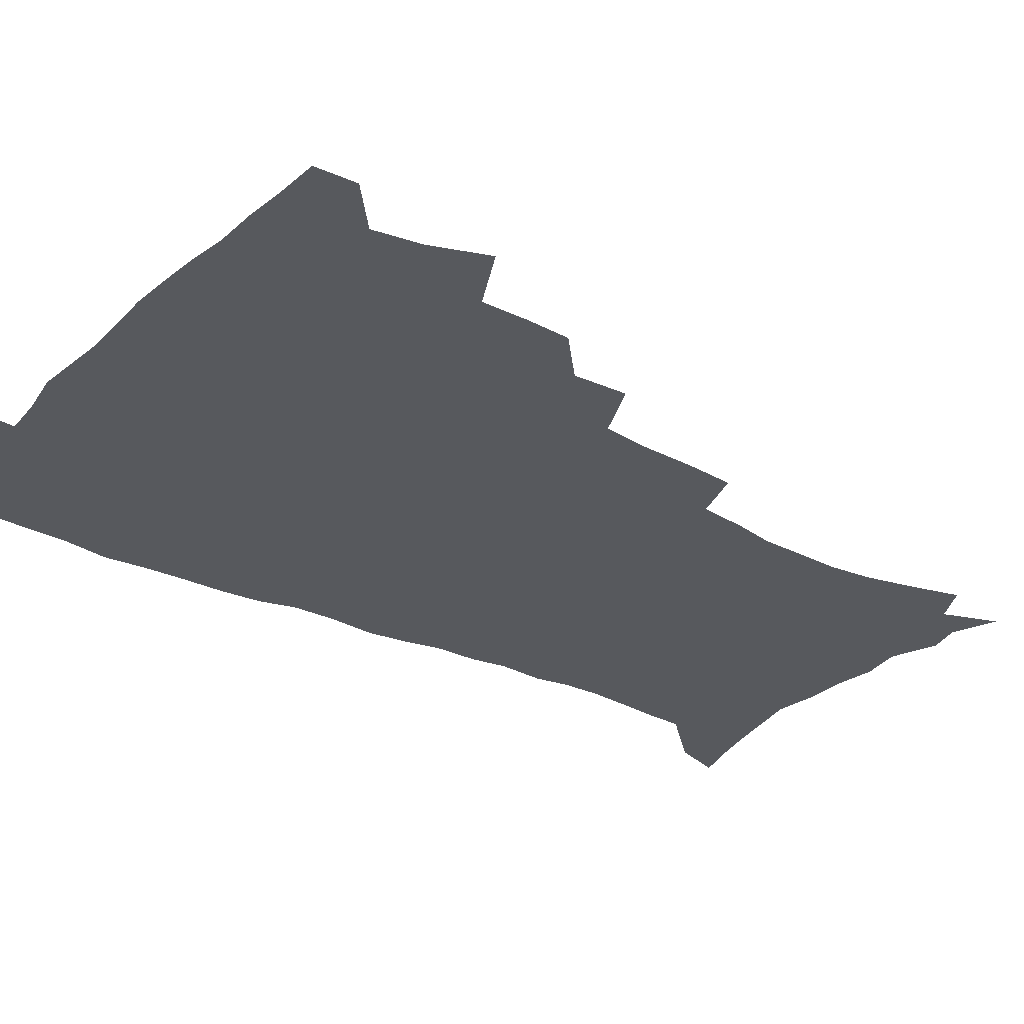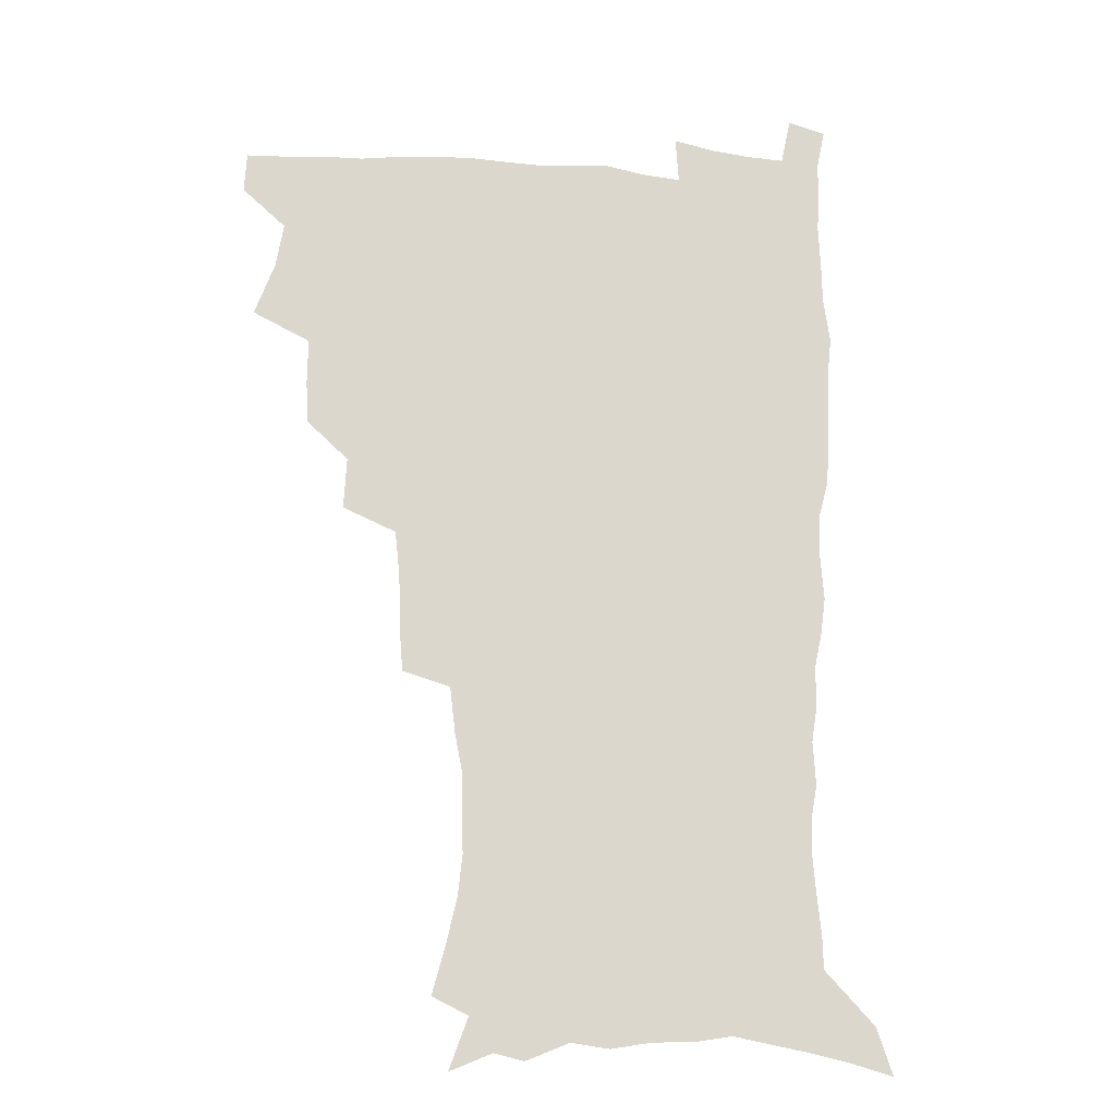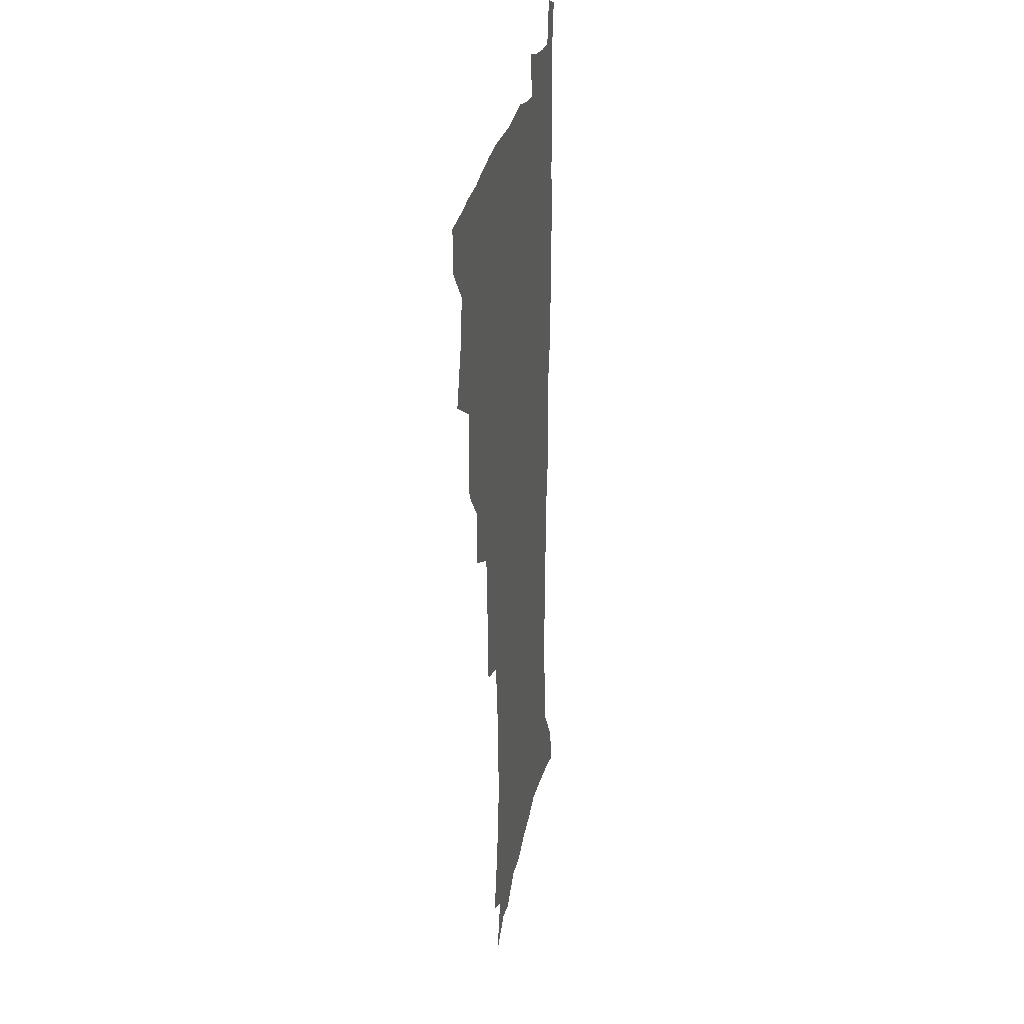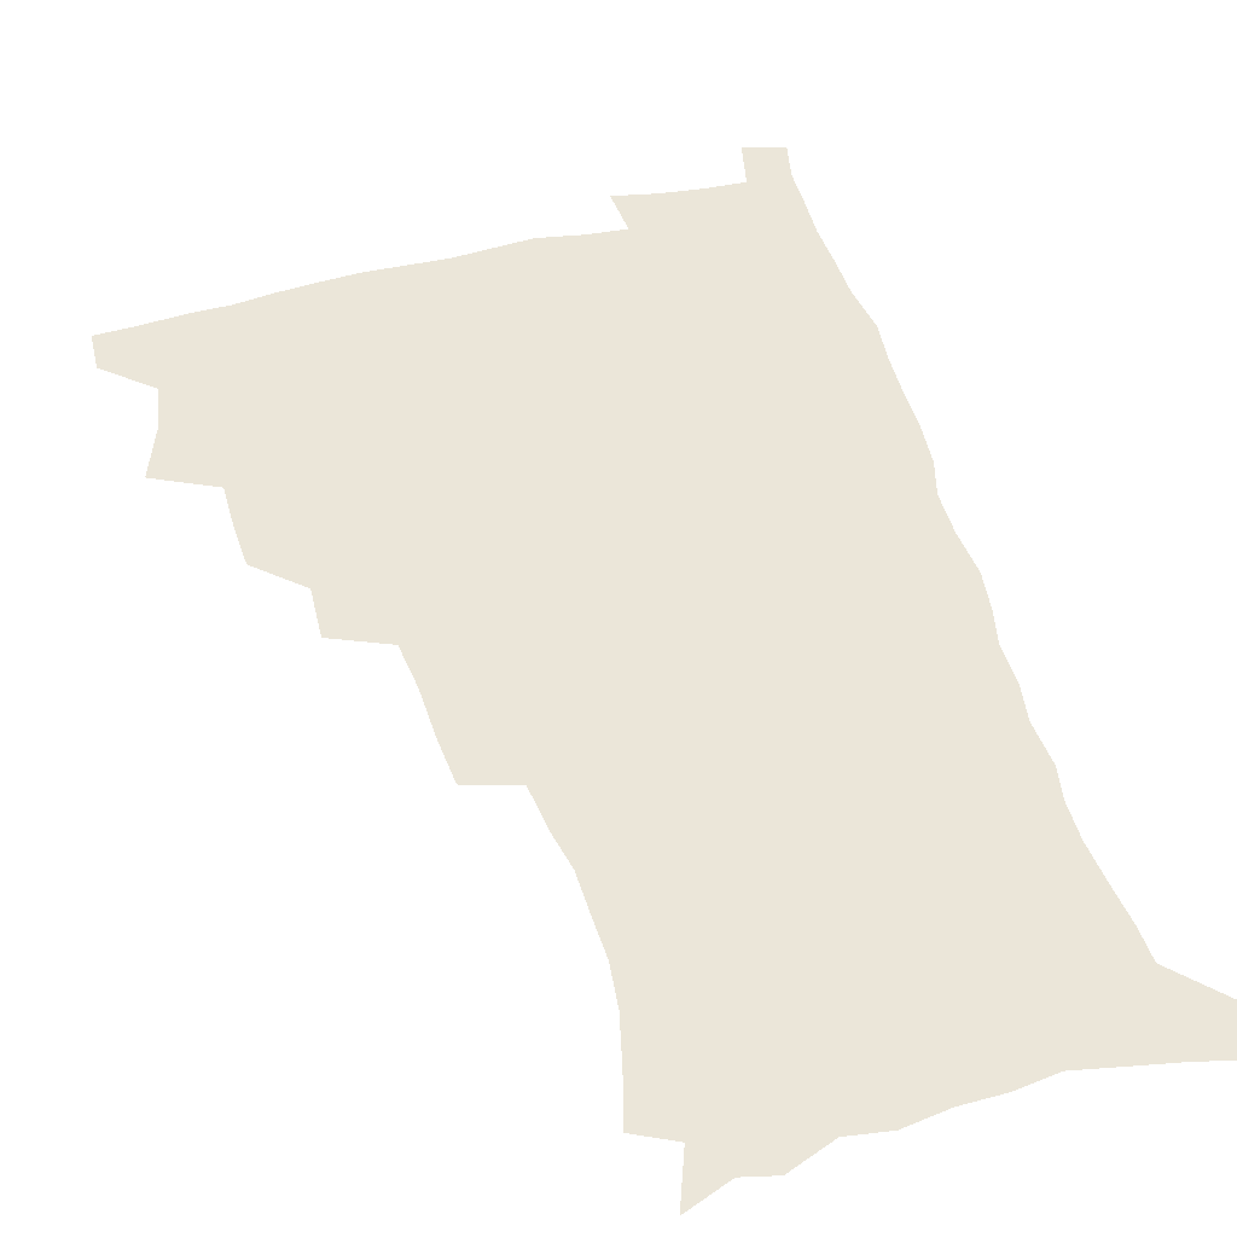
<metadata>
{"format":"obj","ext":"obj","renderer":"f3d","projection":"perspective","resolution":1024,"background":"white","views":[{"elev":-29.6,"azim":-126.2,"up":"+Z"},{"elev":-16.9,"azim":-9.6,"up":"+Y"},{"elev":24.5,"azim":-80.8,"up":"+Y"},{"elev":47.1,"azim":-15.9,"up":"+Z"}]}
</metadata>
<code>
v 480.5 507.1 0
v 481.4 522.4 0
v 486.5 454.2 0
v 494.3 474.9 0
v 497.3 492.4 0
v 498 507.8 0
v 497 523.1 0
v 509 409.8 0
v 508.4 426.5 0
v 508.6 443.5 0
v 512.3 462.1 0
v 513.2 477.9 0
v 514.9 493.8 0
v 514 508.5 0
v 512.1 524.5 0
v 524.1 374.9 0
v 525.2 394.9 0
v 526.9 414.1 0
v 528.1 431.9 0
v 527.1 447.3 0
v 528.4 463.4 0
v 529.3 479 0
v 530.5 494.5 0
v 529 509.4 0
v 527.5 524.8 0
v 548.4 310.5 0
v 547.1 328.5 0
v 546.6 348.2 0
v 544.7 366.1 0
v 543.4 383.7 0
v 545.8 403.9 0
v 543.3 417.9 0
v 547 437.4 0
v 546.7 451.7 0
v 545.6 465.9 0
v 546 480.8 0
v 545.8 495.1 0
v 544.4 509.7 0
v 542 526.8 0
v 561.5 187.8 0
v 566.4 205.9 0
v 570.8 224.4 0
v 572.5 240.7 0
v 572.1 255.3 0
v 571.8 272.5 0
v 569 286.9 0
v 566.9 305 0
v 564.7 322.1 0
v 563.4 339.3 0
v 561.8 355.7 0
v 561.1 373.3 0
v 560.4 389.9 0
v 560.8 407.1 0
v 560.2 422.1 0
v 561.2 438 0
v 561.7 453.3 0
v 561.8 467.8 0
v 561.3 481.8 0
v 560.2 496 0
v 558.8 511 0
v 556.5 528 0
v 568.1 160.6 0
v 575.5 180.8 0
v 575.6 193.1 0
v 583.5 217.6 0
v 585 233.8 0
v 585.5 249.6 0
v 585 265.2 0
v 583.4 279.6 0
v 582.3 297.2 0
v 581 314.3 0
v 579.7 330.9 0
v 577.8 345.5 0
v 576.7 361.7 0
v 575.8 377.7 0
v 575.5 393.7 0
v 576.1 410.3 0
v 576.6 425.8 0
v 576.3 440.1 0
v 576.5 454.8 0
v 576.1 468.7 0
v 575.3 482.6 0
v 574.7 496.5 0
v 573.7 510.8 0
v 571 528.8 0
v 584.7 167.5 0
v 588.9 184.4 0
v 592.2 202.6 0
v 597.6 225.5 0
v 598 240.8 0
v 598.1 256.8 0
v 597.3 271.9 0
v 595.4 285.2 0
v 594.7 302.4 0
v 593.4 317.8 0
v 592.5 334.3 0
v 591.8 350.5 0
v 590.7 365.4 0
v 590.6 382.2 0
v 590.5 397.7 0
v 590.4 412.3 0
v 591.2 428.2 0
v 590.3 441.1 0
v 590.7 455.7 0
v 591 469.5 0
v 589.5 483.4 0
v 588.9 497.2 0
v 587.9 511.5 0
v 585.9 528.3 0
v 596.5 164.7 0
v 606 194.5 0
v 608.9 213.9 0
v 609.6 229.2 0
v 608.8 241.4 0
v 609.6 260.4 0
v 608.8 275.3 0
v 608.2 291.6 0
v 607.1 306.6 0
v 606.2 321.4 0
v 605.4 337.2 0
v 605 353.3 0
v 604 367 0
v 603.8 382.4 0
v 603.6 397.3 0
v 604.1 413.9 0
v 604.2 428.4 0
v 603.9 441.7 0
v 604.4 456.3 0
v 604.5 470 0
v 603.9 483.7 0
v 602.8 498.1 0
v 602.2 512.2 0
v 600.7 527.9 0
v 613.4 171.7 0
v 619.3 197.4 0
v 620.9 215.3 0
v 621.6 232.2 0
v 621.7 247.8 0
v 621.2 262.3 0
v 620.6 277.4 0
v 619.9 292.8 0
v 619 307.3 0
v 619 326 0
v 618.3 339.9 0
v 617.8 355.3 0
v 617 368.4 0
v 617.4 384.7 0
v 617.4 400 0
v 617.5 414.8 0
v 617.5 428.5 0
v 617.7 442.6 0
v 618.3 457.3 0
v 618.1 470.4 0
v 618.3 484 0
v 618.3 497.5 0
v 617.2 511.8 0
v 614.9 528.9 0
v 628.3 169.6 0
v 632 196.6 0
v 633 216.5 0
v 633.4 234.2 0
v 633.2 248.9 0
v 633 264.7 0
v 632.4 280 0
v 631.9 295.4 0
v 631.5 310.4 0
v 631.3 324.8 0
v 630.8 340.4 0
v 630.5 355.7 0
v 630.5 371.7 0
v 630.4 385.2 0
v 630.5 400.4 0
v 630.7 415.5 0
v 630.8 428.8 0
v 631 442.8 0
v 631.5 456.9 0
v 631.8 470.3 0
v 632 483.9 0
v 632.3 497.4 0
v 631.4 512.1 0
v 629.1 530 0
v 644.4 172.2 0
v 645.2 196 0
v 645.2 216.9 0
v 645 234.2 0
v 645 248.5 0
v 644.6 264.9 0
v 644.4 278.7 0
v 643.8 294.6 0
v 643.4 312.9 0
v 643.5 325.1 0
v 643.4 339 0
v 643.2 355.3 0
v 643.2 370.7 0
v 643.3 386.1 0
v 643.6 400.3 0
v 644 414.2 0
v 644.1 429.1 0
v 644.1 443.6 0
v 645.1 456.4 0
v 645.4 469.9 0
v 645.7 483.9 0
v 646 497.5 0
v 645.8 511.6 0
v 645.1 527.2 0
v 660.1 172.6 0
v 658.6 195.7 0
v 657.7 214.7 0
v 656.9 232.7 0
v 657.3 245.6 0
v 656.3 264.2 0
v 656.1 279.4 0
v 655.8 294.9 0
v 655.6 310.4 0
v 655.6 325.1 0
v 655.7 338.9 0
v 655.6 355.8 0
v 655.9 370 0
v 657 383.1 0
v 656.6 399.2 0
v 657.3 413 0
v 657.7 427.6 0
v 658.8 441.1 0
v 658.6 456.1 0
v 659 469.7 0
v 659.5 483.4 0
v 659.7 497.4 0
v 660.1 511.2 0
v 659.9 526 0
v 658.7 544 0
v 675.1 175 0
v 672.2 194.3 0
v 670.1 213.6 0
v 669.1 230.3 0
v 669 245.2 0
v 668.5 261 0
v 667.9 277.9 0
v 668.1 292.2 0
v 667.4 309.4 0
v 667.9 323.4 0
v 667.9 338.8 0
v 669 352.4 0
v 668.9 367.7 0
v 669.8 381.7 0
v 671.3 395.1 0
v 670.9 410.8 0
v 671.4 425.8 0
v 672.3 439.8 0
v 671.7 455.8 0
v 672.7 469 0
v 673.3 483 0
v 673.8 496.9 0
v 674.2 510.9 0
v 674.5 525.6 0
v 674.8 540.8 0
v 690.7 171.9 0
v 686.3 191.3 0
v 683.3 210 0
v 681.7 227.1 0
v 681.4 241.7 0
v 680.7 257.9 0
v 680.7 273.1 0
v 680.8 288.4 0
v 680.9 303.8 0
v 680.3 320.6 0
v 681.5 334.3 0
v 682.5 348.3 0
v 683.1 363.2 0
v 683.3 378.7 0
v 685.1 392.1 0
v 683.4 410.8 0
v 686.2 423 0
v 686.6 437.8 0
v 686.9 452.7 0
v 687.2 467.3 0
v 687.7 481.7 0
v 688.1 496.2 0
v 688.4 510.5 0
v 689.2 524.7 0
v 690.1 539.1 0
v 705.9 169 0
v 700.8 187.3 0
v 696.9 205.9 0
v 695.8 221 0
v 694.8 236.3 0
v 693.9 252.2 0
v 693.1 268.7 0
v 694.1 282.7 0
v 694.3 298 0
v 694.2 314.2 0
v 695.5 328.3 0
v 697.6 341.9 0
v 696.4 359.5 0
v 697.2 374.3 0
v 700.2 387.3 0
v 699.5 404.7 0
v 700.2 419.8 0
v 702.2 433.8 0
v 701.2 450.5 0
v 702 465.1 0
v 702.4 480 0
v 703.4 494.5 0
v 703 509.6 0
v 704.2 524 0
v 704.6 538.5 0
v 708.5 556.8 0
v 721.2 165.5 0
v 714 185.6 0
v 711.3 200.3 0
v 711 213.3 0
v 709.4 228.6 0
v 708.1 244.4 0
v 708.5 258.9 0
v 710.7 271.5 0
v 709.7 288.8 0
v 711.8 302.5 0
v 711.8 318.8 0
v 714.7 332.2 0
v 716.6 347.1 0
v 715.2 364.9 0
v 715.5 381.4 0
v 719.2 395.2 0
v 720.5 410.7 0
v 720.7 427 0
v 721.4 443 0
v 722.9 458.2 0
v 720.3 476 0
v 720 491.9 0
v 719.2 508 0
v 719.9 523 0
v 720.2 537.9 0
v 723.2 552.6 0
v 737.1 160.9 0
v 730.9 179.4 0
f 5 6 1
f 1 6 2
f 6 7 2
f 10 11 3
f 3 11 4
f 11 12 4
f 4 12 5
f 12 13 5
f 5 13 6
f 13 14 6
f 6 14 7
f 14 15 7
f 17 18 8
f 8 18 9
f 18 19 9
f 9 19 10
f 19 20 10
f 10 20 11
f 20 21 11
f 11 21 12
f 21 22 12
f 12 22 13
f 22 23 13
f 13 23 14
f 23 24 14
f 14 24 15
f 24 25 15
f 29 30 16
f 16 30 17
f 30 31 17
f 17 31 18
f 31 32 18
f 18 32 19
f 32 33 19
f 19 33 20
f 33 34 20
f 20 34 21
f 34 35 21
f 21 35 22
f 35 36 22
f 22 36 23
f 36 37 23
f 23 37 24
f 37 38 24
f 24 38 25
f 38 39 25
f 47 48 26
f 26 48 27
f 48 49 27
f 27 49 28
f 49 50 28
f 28 50 29
f 50 51 29
f 29 51 30
f 51 52 30
f 30 52 31
f 52 53 31
f 31 53 32
f 53 54 32
f 32 54 33
f 54 55 33
f 33 55 34
f 55 56 34
f 34 56 35
f 56 57 35
f 35 57 36
f 57 58 36
f 36 58 37
f 58 59 37
f 37 59 38
f 59 60 38
f 38 60 39
f 60 61 39
f 63 64 40
f 40 64 41
f 64 65 41
f 41 65 42
f 65 66 42
f 42 66 43
f 66 67 43
f 43 67 44
f 67 68 44
f 44 68 45
f 68 69 45
f 45 69 46
f 69 70 46
f 46 70 47
f 70 71 47
f 47 71 48
f 71 72 48
f 48 72 49
f 72 73 49
f 49 73 50
f 73 74 50
f 50 74 51
f 74 75 51
f 51 75 52
f 75 76 52
f 52 76 53
f 76 77 53
f 53 77 54
f 77 78 54
f 54 78 55
f 78 79 55
f 55 79 56
f 79 80 56
f 56 80 57
f 80 81 57
f 57 81 58
f 81 82 58
f 58 82 59
f 82 83 59
f 59 83 60
f 83 84 60
f 60 84 61
f 84 85 61
f 62 86 63
f 86 87 63
f 63 87 64
f 87 88 64
f 64 88 65
f 88 89 65
f 65 89 66
f 89 90 66
f 66 90 67
f 90 91 67
f 67 91 68
f 91 92 68
f 68 92 69
f 92 93 69
f 69 93 70
f 93 94 70
f 70 94 71
f 94 95 71
f 71 95 72
f 95 96 72
f 72 96 73
f 96 97 73
f 73 97 74
f 97 98 74
f 74 98 75
f 98 99 75
f 75 99 76
f 99 100 76
f 76 100 77
f 100 101 77
f 77 101 78
f 101 102 78
f 78 102 79
f 102 103 79
f 79 103 80
f 103 104 80
f 80 104 81
f 104 105 81
f 81 105 82
f 105 106 82
f 82 106 83
f 106 107 83
f 83 107 84
f 107 108 84
f 84 108 85
f 108 109 85
f 86 110 87
f 110 111 87
f 87 111 88
f 111 112 88
f 88 112 89
f 112 113 89
f 89 113 90
f 113 114 90
f 90 114 91
f 114 115 91
f 91 115 92
f 115 116 92
f 92 116 93
f 116 117 93
f 93 117 94
f 117 118 94
f 94 118 95
f 118 119 95
f 95 119 96
f 119 120 96
f 96 120 97
f 120 121 97
f 97 121 98
f 121 122 98
f 98 122 99
f 122 123 99
f 99 123 100
f 123 124 100
f 100 124 101
f 124 125 101
f 101 125 102
f 125 126 102
f 102 126 103
f 126 127 103
f 103 127 104
f 127 128 104
f 104 128 105
f 128 129 105
f 105 129 106
f 129 130 106
f 106 130 107
f 130 131 107
f 107 131 108
f 131 132 108
f 108 132 109
f 132 133 109
f 110 134 111
f 134 135 111
f 111 135 112
f 135 136 112
f 112 136 113
f 136 137 113
f 113 137 114
f 137 138 114
f 114 138 115
f 138 139 115
f 115 139 116
f 139 140 116
f 116 140 117
f 140 141 117
f 117 141 118
f 141 142 118
f 118 142 119
f 142 143 119
f 119 143 120
f 143 144 120
f 120 144 121
f 144 145 121
f 121 145 122
f 145 146 122
f 122 146 123
f 146 147 123
f 123 147 124
f 147 148 124
f 124 148 125
f 148 149 125
f 125 149 126
f 149 150 126
f 126 150 127
f 150 151 127
f 127 151 128
f 151 152 128
f 128 152 129
f 152 153 129
f 129 153 130
f 153 154 130
f 130 154 131
f 154 155 131
f 131 155 132
f 155 156 132
f 132 156 133
f 156 157 133
f 134 158 135
f 158 159 135
f 135 159 136
f 159 160 136
f 136 160 137
f 160 161 137
f 137 161 138
f 161 162 138
f 138 162 139
f 162 163 139
f 139 163 140
f 163 164 140
f 140 164 141
f 164 165 141
f 141 165 142
f 165 166 142
f 142 166 143
f 166 167 143
f 143 167 144
f 167 168 144
f 144 168 145
f 168 169 145
f 145 169 146
f 169 170 146
f 146 170 147
f 170 171 147
f 147 171 148
f 171 172 148
f 148 172 149
f 172 173 149
f 149 173 150
f 173 174 150
f 150 174 151
f 174 175 151
f 151 175 152
f 175 176 152
f 152 176 153
f 176 177 153
f 153 177 154
f 177 178 154
f 154 178 155
f 178 179 155
f 155 179 156
f 179 180 156
f 156 180 157
f 180 181 157
f 158 182 159
f 182 183 159
f 159 183 160
f 183 184 160
f 160 184 161
f 184 185 161
f 161 185 162
f 185 186 162
f 162 186 163
f 186 187 163
f 163 187 164
f 187 188 164
f 164 188 165
f 188 189 165
f 165 189 166
f 189 190 166
f 166 190 167
f 190 191 167
f 167 191 168
f 191 192 168
f 168 192 169
f 192 193 169
f 169 193 170
f 193 194 170
f 170 194 171
f 194 195 171
f 171 195 172
f 195 196 172
f 172 196 173
f 196 197 173
f 173 197 174
f 197 198 174
f 174 198 175
f 198 199 175
f 175 199 176
f 199 200 176
f 176 200 177
f 200 201 177
f 177 201 178
f 201 202 178
f 178 202 179
f 202 203 179
f 179 203 180
f 203 204 180
f 180 204 181
f 204 205 181
f 182 206 183
f 206 207 183
f 183 207 184
f 207 208 184
f 184 208 185
f 208 209 185
f 185 209 186
f 209 210 186
f 186 210 187
f 210 211 187
f 187 211 188
f 211 212 188
f 188 212 189
f 212 213 189
f 189 213 190
f 213 214 190
f 190 214 191
f 214 215 191
f 191 215 192
f 215 216 192
f 192 216 193
f 216 217 193
f 193 217 194
f 217 218 194
f 194 218 195
f 218 219 195
f 195 219 196
f 219 220 196
f 196 220 197
f 220 221 197
f 197 221 198
f 221 222 198
f 198 222 199
f 222 223 199
f 199 223 200
f 223 224 200
f 200 224 201
f 224 225 201
f 201 225 202
f 225 226 202
f 202 226 203
f 226 227 203
f 203 227 204
f 227 228 204
f 204 228 205
f 228 229 205
f 206 231 207
f 231 232 207
f 207 232 208
f 232 233 208
f 208 233 209
f 233 234 209
f 209 234 210
f 234 235 210
f 210 235 211
f 235 236 211
f 211 236 212
f 236 237 212
f 212 237 213
f 237 238 213
f 213 238 214
f 238 239 214
f 214 239 215
f 239 240 215
f 215 240 216
f 240 241 216
f 216 241 217
f 241 242 217
f 217 242 218
f 242 243 218
f 218 243 219
f 243 244 219
f 219 244 220
f 244 245 220
f 220 245 221
f 245 246 221
f 221 246 222
f 246 247 222
f 222 247 223
f 247 248 223
f 223 248 224
f 248 249 224
f 224 249 225
f 249 250 225
f 225 250 226
f 250 251 226
f 226 251 227
f 251 252 227
f 227 252 228
f 252 253 228
f 228 253 229
f 253 254 229
f 229 254 230
f 254 255 230
f 231 256 232
f 256 257 232
f 232 257 233
f 257 258 233
f 233 258 234
f 258 259 234
f 234 259 235
f 259 260 235
f 235 260 236
f 260 261 236
f 236 261 237
f 261 262 237
f 237 262 238
f 262 263 238
f 238 263 239
f 263 264 239
f 239 264 240
f 264 265 240
f 240 265 241
f 265 266 241
f 241 266 242
f 266 267 242
f 242 267 243
f 267 268 243
f 243 268 244
f 268 269 244
f 244 269 245
f 269 270 245
f 245 270 246
f 270 271 246
f 246 271 247
f 271 272 247
f 247 272 248
f 272 273 248
f 248 273 249
f 273 274 249
f 249 274 250
f 274 275 250
f 250 275 251
f 275 276 251
f 251 276 252
f 276 277 252
f 252 277 253
f 277 278 253
f 253 278 254
f 278 279 254
f 254 279 255
f 279 280 255
f 256 281 257
f 281 282 257
f 257 282 258
f 282 283 258
f 258 283 259
f 283 284 259
f 259 284 260
f 284 285 260
f 260 285 261
f 285 286 261
f 261 286 262
f 286 287 262
f 262 287 263
f 287 288 263
f 263 288 264
f 288 289 264
f 264 289 265
f 289 290 265
f 265 290 266
f 290 291 266
f 266 291 267
f 291 292 267
f 267 292 268
f 292 293 268
f 268 293 269
f 293 294 269
f 269 294 270
f 294 295 270
f 270 295 271
f 295 296 271
f 271 296 272
f 296 297 272
f 272 297 273
f 297 298 273
f 273 298 274
f 298 299 274
f 274 299 275
f 299 300 275
f 275 300 276
f 300 301 276
f 276 301 277
f 301 302 277
f 277 302 278
f 302 303 278
f 278 303 279
f 303 304 279
f 279 304 280
f 304 305 280
f 281 307 282
f 307 308 282
f 282 308 283
f 308 309 283
f 283 309 284
f 309 310 284
f 284 310 285
f 310 311 285
f 285 311 286
f 311 312 286
f 286 312 287
f 312 313 287
f 287 313 288
f 313 314 288
f 288 314 289
f 314 315 289
f 289 315 290
f 315 316 290
f 290 316 291
f 316 317 291
f 291 317 292
f 317 318 292
f 292 318 293
f 318 319 293
f 293 319 294
f 319 320 294
f 294 320 295
f 320 321 295
f 295 321 296
f 321 322 296
f 296 322 297
f 322 323 297
f 297 323 298
f 323 324 298
f 298 324 299
f 324 325 299
f 299 325 300
f 325 326 300
f 300 326 301
f 326 327 301
f 301 327 302
f 327 328 302
f 302 328 303
f 328 329 303
f 303 329 304
f 329 330 304
f 304 330 305
f 330 331 305
f 305 331 306
f 331 332 306
f 307 333 308
f 333 334 308
f 308 334 309

</code>
